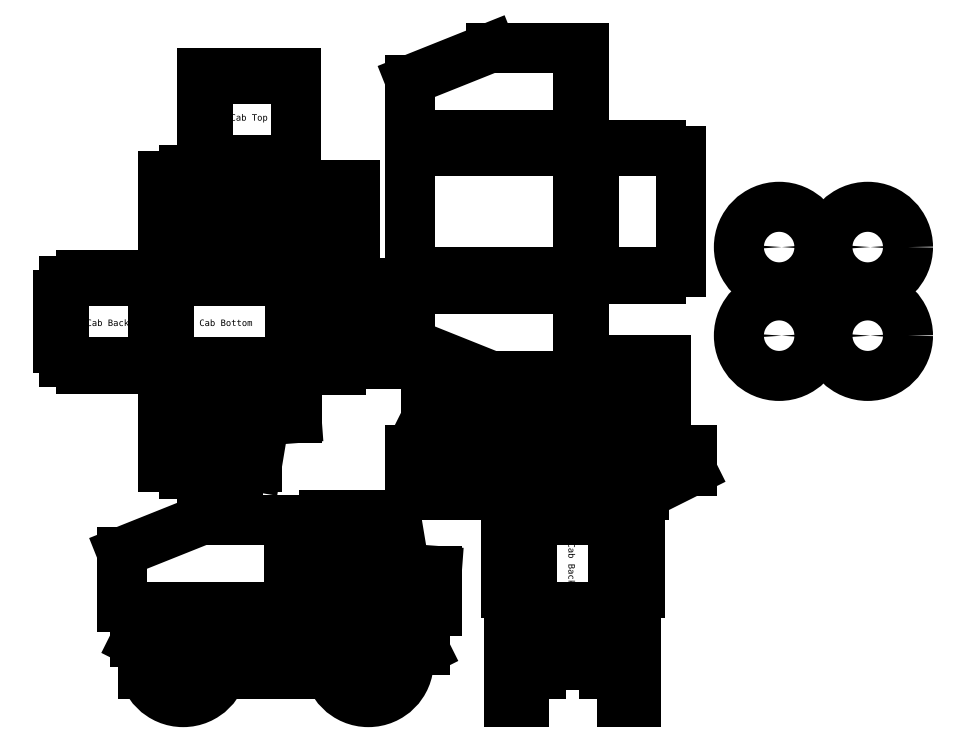
<metadata>
{"format":"dxf","ext":"dxf","renderer":"ezdxf+matplotlib","layout":"modelspace","background":"white","min_lineweight":24,"dpi":150}
</metadata>
<code>
0
SECTION
2
ENTITIES
0
INSERT
8
0
2
cab_top
10
300
20
0
30
0
0
INSERT
8
0
2
cab_side
10
134.4
20
-122.2
30
0
0
INSERT
8
0
2
cab_back
10
12.2
20
-242.6
30
0
0
INSERT
8
0
2
cab_bottom
10
134.4
20
-250.8
30
0
0
INSERT
8
0
2
cab_grille
10
364.2
20
-244.3
30
0
0
INSERT
8
0
2
cab_hood
10
406.5
20
-244.8
30
0
0
INSERT
8
0
2
cab_side
10
134.4
20
-263
30
0
41
1
42
-1
43
1
50
360
0
INSERT
8
0
2
bucket_side
10
658.2
20
39.32
30
0
0
INSERT
8
0
2
bucket_front
10
778.6
20
-131.1
30
0
0
INSERT
8
0
2
bucket_bottom
10
441.8
20
-139.3
30
0
0
INSERT
8
0
2
bucket_side
10
658.2
20
-151.5
30
0
41
1
42
-1
43
1
50
360
0
INSERT
8
0
2
bucket_lift
10
661.8
20
-332.5
30
0
0
INSERT
8
0
2
chassis
10
741.8
20
-407.5
30
0
0
INSERT
8
0
2
cab_back
10
593.7
20
-439
30
0
50
-90
0
INSERT
8
0
2
bucket_front
10
718.7
20
-439
30
0
50
90
0
LINE
8
0
10
625.7
20
-610.4
30
0
11
661.7
21
-610.4
31
0
0
LINE
8
0
10
661.7
20
-610.4
30
0
11
661.7
21
-555.4
31
0
0
LINE
8
0
10
661.7
20
-555.4
30
0
11
625.7
21
-555.4
31
0
0
LINE
8
0
10
625.7
20
-555.4
30
0
11
625.7
21
-610.4
31
0
0
LINE
8
0
10
586.8
20
-630.3
30
0
11
604.8
21
-630.3
31
0
0
LINE
8
0
10
604.8
20
-630.3
30
0
11
604.8
21
-575.3
31
0
0
LINE
8
0
10
604.8
20
-575.3
30
0
11
586.8
21
-575.3
31
0
0
LINE
8
0
10
586.8
20
-575.3
30
0
11
586.8
21
-630.3
31
0
0
LINE
8
0
10
682.7
20
-630.3
30
0
11
682.7
21
-575.3
31
0
0
LINE
8
0
10
682.7
20
-575.3
30
0
11
700.7
21
-575.3
31
0
0
LINE
8
0
10
700.7
20
-575.3
30
0
11
700.7
21
-630.3
31
0
0
LINE
8
0
10
700.7
20
-630.3
30
0
11
682.7
21
-630.3
31
0
0
LINE
8
0
10
564.7
20
-665.2
30
0
11
582.7
21
-665.2
31
0
0
LINE
8
0
10
582.7
20
-665.2
30
0
11
582.7
21
-565.2
31
0
0
LINE
8
0
10
582.7
20
-565.2
30
0
11
564.7
21
-565.2
31
0
0
LINE
8
0
10
564.7
20
-565.2
30
0
11
564.7
21
-665.2
31
0
0
LINE
8
0
10
722.7
20
-665.2
30
0
11
704.7
21
-665.2
31
0
0
LINE
8
0
10
704.7
20
-665.2
30
0
11
704.7
21
-565.2
31
0
0
LINE
8
0
10
704.7
20
-565.2
30
0
11
722.7
21
-565.2
31
0
0
LINE
8
0
10
722.7
20
-565.2
30
0
11
722.7
21
-665.2
31
0
0
LINE
8
0
10
564.7
20
-612
30
0
11
722.7
21
-612
31
0
0
LINE
8
0
10
564.7
20
-618.4
30
0
11
722.7
21
-618.4
31
0
0
INSERT
8
0
2
chassis_cross
10
604.8
20
-597.2
30
0
0
INSERT
8
0
2
chassis_cross
10
681.1
20
-330
30
0
0
INSERT
8
0
2
chassis_cross
10
681.1
20
-280
30
0
0
INSERT
8
0
2
wheel
10
900
20
-100
30
0
0
INSERT
8
0
2
wheel
10
1010
20
-100
30
0
0
INSERT
8
0
2
wheel
10
1010
20
-210
30
0
0
INSERT
8
0
2
wheel
10
900
20
-210
30
0
0
INSERT
8
0
2
cab_side
10
308.6
20
-551.5
30
0
0
LINE
8
0
10
296.8
20
-612
30
0
11
256.8
21
-612
31
0
0
LINE
8
0
10
256.8
20
-612
30
0
11
256.8
21
-630
31
0
0
INSERT
8
0
2
wheel
10
390
20
-615
30
0
0
INSERT
8
0
2
wheel
10
160
20
-615
30
0
0
LINE
8
0
10
429.6
20
-599.6
30
0
11
447.6
21
-599.6
31
0
0
LINE
8
0
10
447.6
20
-599.6
30
0
11
447.6
21
-559.6
31
0
0
LINE
8
0
10
447.6
20
-559.6
30
0
11
429.6
21
-559.6
31
0
0
LINE
8
0
10
429.6
20
-559.6
30
0
11
429.6
21
-599.6
31
0
0
LINE
8
0
10
310.1
20
-599.6
30
0
11
328.1
21
-599.6
31
0
0
LINE
8
0
10
328.1
20
-599.6
30
0
11
328.1
21
-559.6
31
0
0
LINE
8
0
10
328.1
20
-559.6
30
0
11
310.1
21
-559.6
31
0
0
LINE
8
0
10
310.1
20
-559.6
30
0
11
310.1
21
-599.6
31
0
0
LINE
8
0
10
171.8
20
-630
30
0
11
211.8
21
-630
31
0
0
INSERT
8
0
2
bucket_side
10
300
20
-546.8
30
0
0
LINE
8
0
10
211.8
20
-630
30
0
11
211.8
21
-612
31
0
0
INSERT
8
0
2
bucket_lift
10
300
20
-610
30
0
0
LINE
8
0
10
211.8
20
-612
30
0
11
171.8
21
-612
31
0
0
LINE
8
0
10
171.8
20
-612
30
0
11
171.8
21
-630
31
0
0
LINE
8
0
10
256.8
20
-630
30
0
11
296.8
21
-630
31
0
0
INSERT
8
0
2
chassis
10
410
20
-630
30
0
0
LINE
8
0
10
296.8
20
-630
30
0
11
296.8
21
-612
31
0
0
LINE
8
0
10
148.7
20
-630
30
0
11
148.7
21
-612
31
0
0
LINE
8
0
10
119.3
20
-630
30
0
11
119.3
21
-624.4
31
0
0
LINE
8
0
10
119.3
20
-624.4
30
0
11
138.1
21
-612
31
0
0
LINE
8
0
10
148.7
20
-630
30
0
11
119.3
21
-630
31
0
0
DIMENSION
8
0
10
111.3
20
-629.6
30
0
11
139.2
21
-622.6
31
0
70
2
71
8
72
2
41
1
42
0
1

3
Standard
13
148.7
23
-630
33
0
14
148.7
24
-605
34
0
15
148.7
25
-605
35
0
16
139.3
26
-624.7
36
0
0
LINE
8
0
10
148.7
20
-612
30
0
11
138
21
-612
31
0
0
DIMENSION
8
0
10
148.7
20
-630
30
0
11
131.2
21
-623.9
31
0
70
2
71
8
72
2
41
1
42
0
1

3
Standard
13
129.4
23
-617.7
33
0
14
110.8
24
-630
34
0
15
119.3
25
-630
35
0
16
130
26
-627
36
0
0
DIMENSION
8
0
10
681.1
20
-232
30
0
11
720
21
-230.2
31
0
70
1
71
8
72
2
41
1
42
0
1

3
Standard
13
681.1
23
-240
33
0
14
758.9
24
-240
34
0
0
LINE
8
0
10
315.7
20
-123.4
30
0
11
373.7
21
-123.4
31
0
0
LINE
8
0
10
373.7
20
-123.4
30
0
11
373.7
21
-23.4
31
0
0
LINE
8
0
10
373.7
20
-23.4
30
0
11
315.7
21
-23.4
31
0
0
LINE
8
0
10
315.7
20
-23.4
30
0
11
315.7
21
-123.4
31
0
0
LINE
8
0
10
335.7
20
-113.4
30
0
11
353.7
21
-113.4
31
0
0
LINE
8
0
10
363.7
20
-103.4
30
0
11
363.7
21
-43.4
31
0
0
LINE
8
0
10
353.7
20
-33.4
30
0
11
335.7
21
-33.4
31
0
0
LINE
8
0
10
325.7
20
-43.4
30
0
11
325.7
21
-103.4
31
0
0
ARC
8
0
10
335.7
20
-43.4
30
0
40
10
50
90
51
180
0
ARC
8
0
10
335.7
20
-103.4
30
0
40
10
50
180
51
270
0
ARC
8
0
10
353.7
20
-103.4
30
0
40
10
50
270
51
0
0
ARC
8
0
10
353.7
20
-43.4
30
0
40
10
50
360
51
90
0
MTEXT
8
0
10
339.3
20
-127.1
30
0
40
8
41
0
71
1
72
1
1
Front Windsheild
7
textstyle8
50
90
73
2
44
1
0
ENDSEC
0
EOF

</code>
